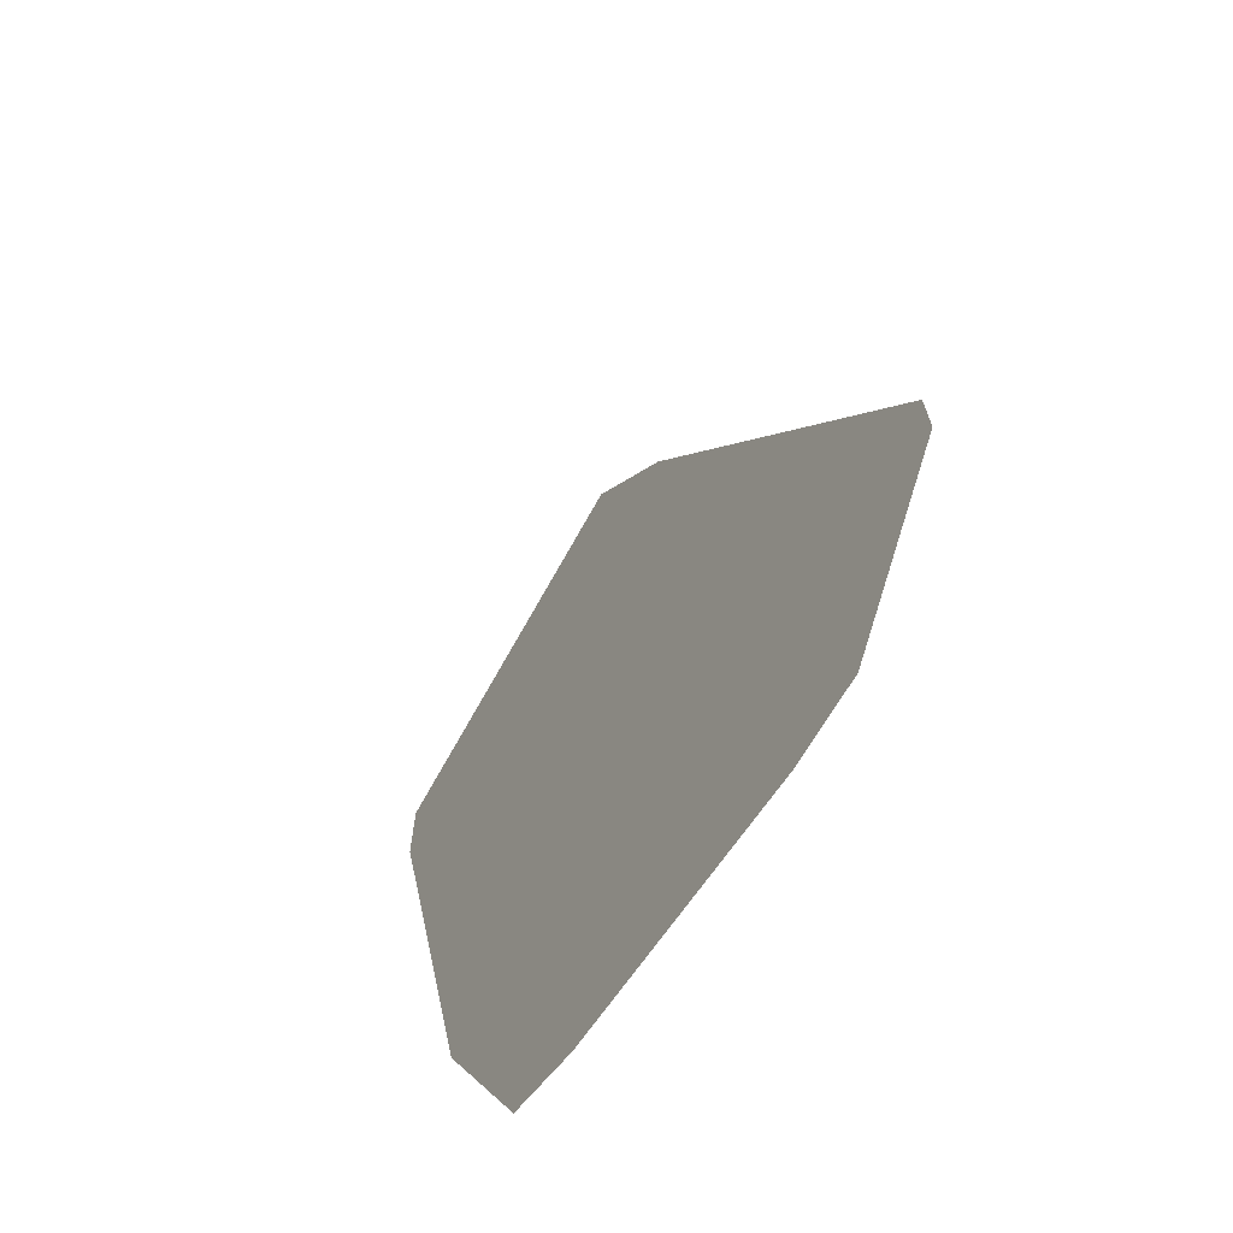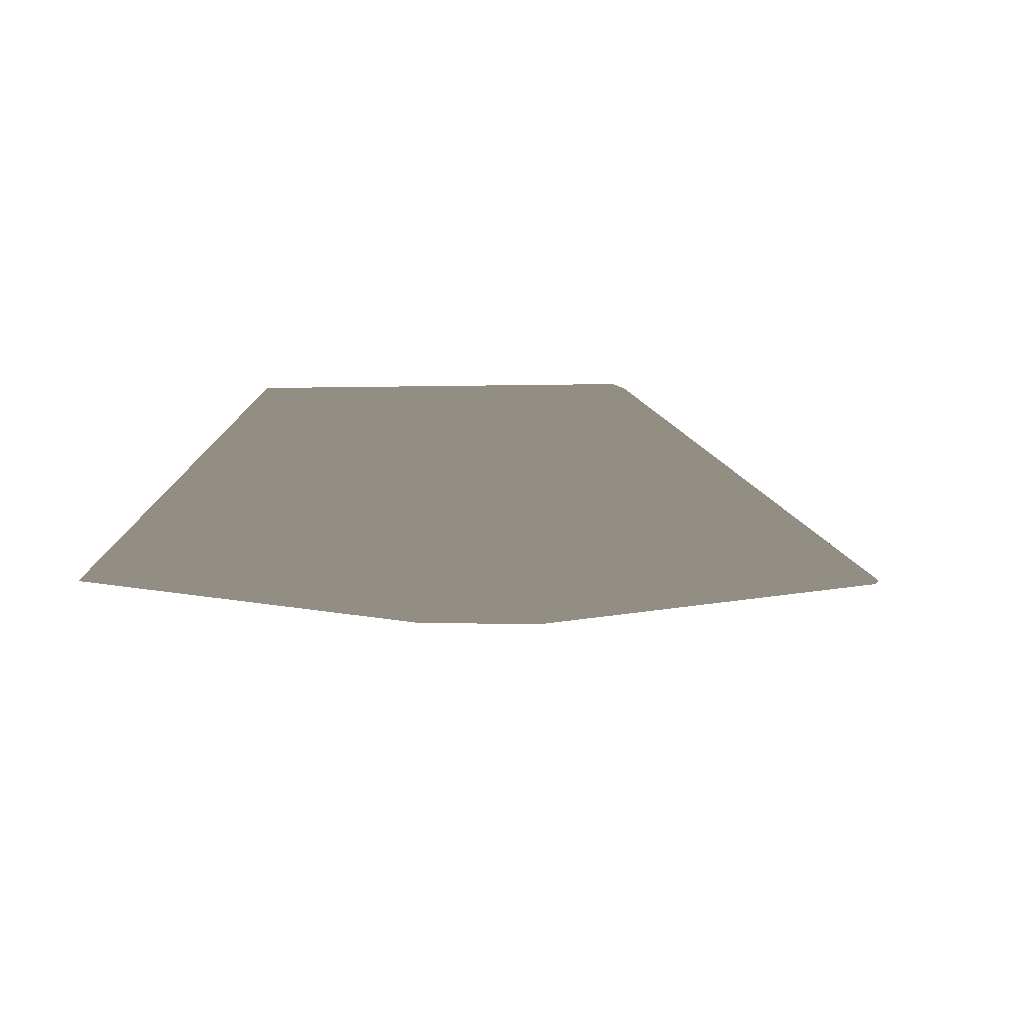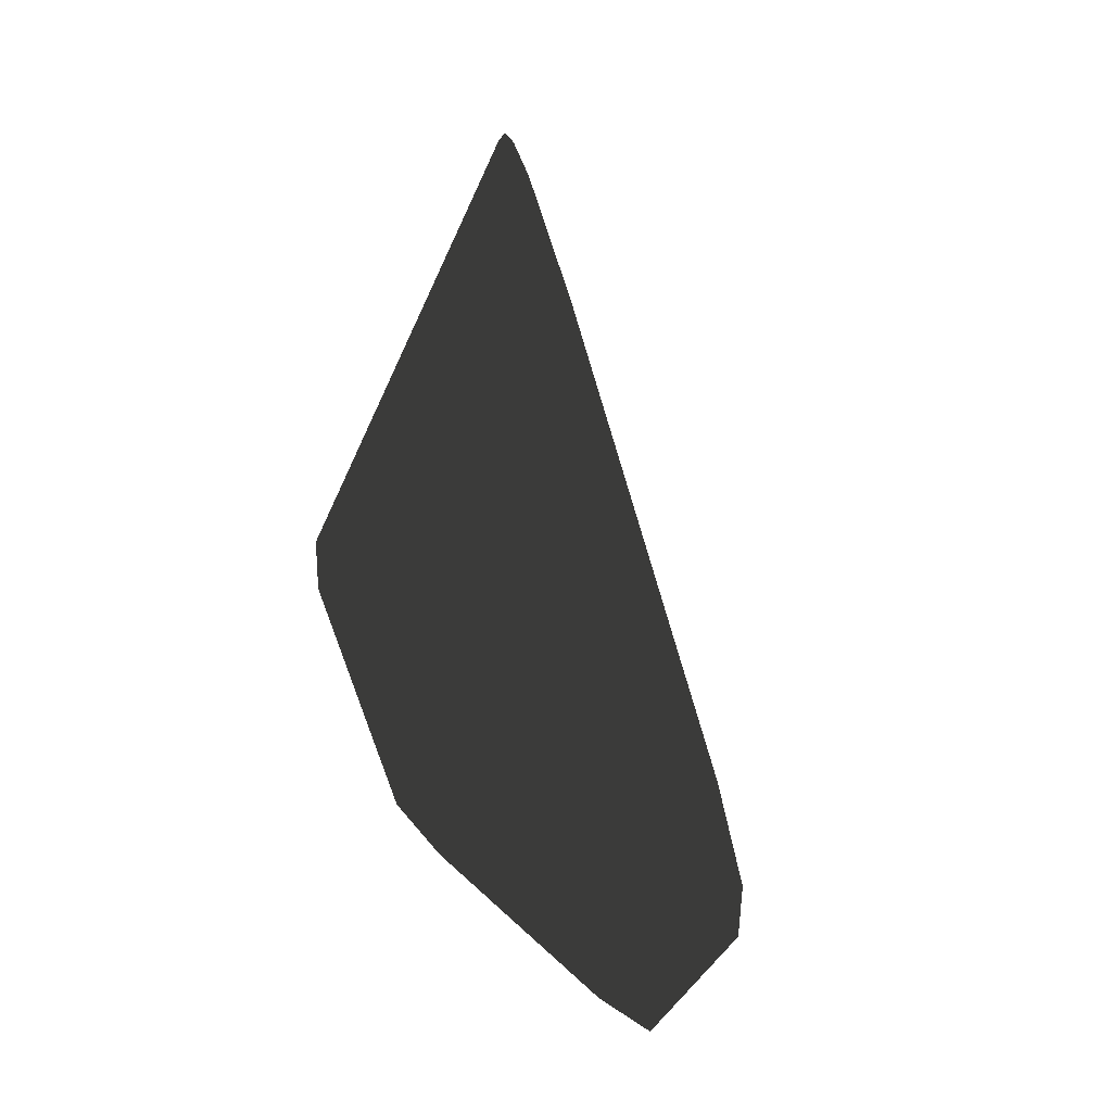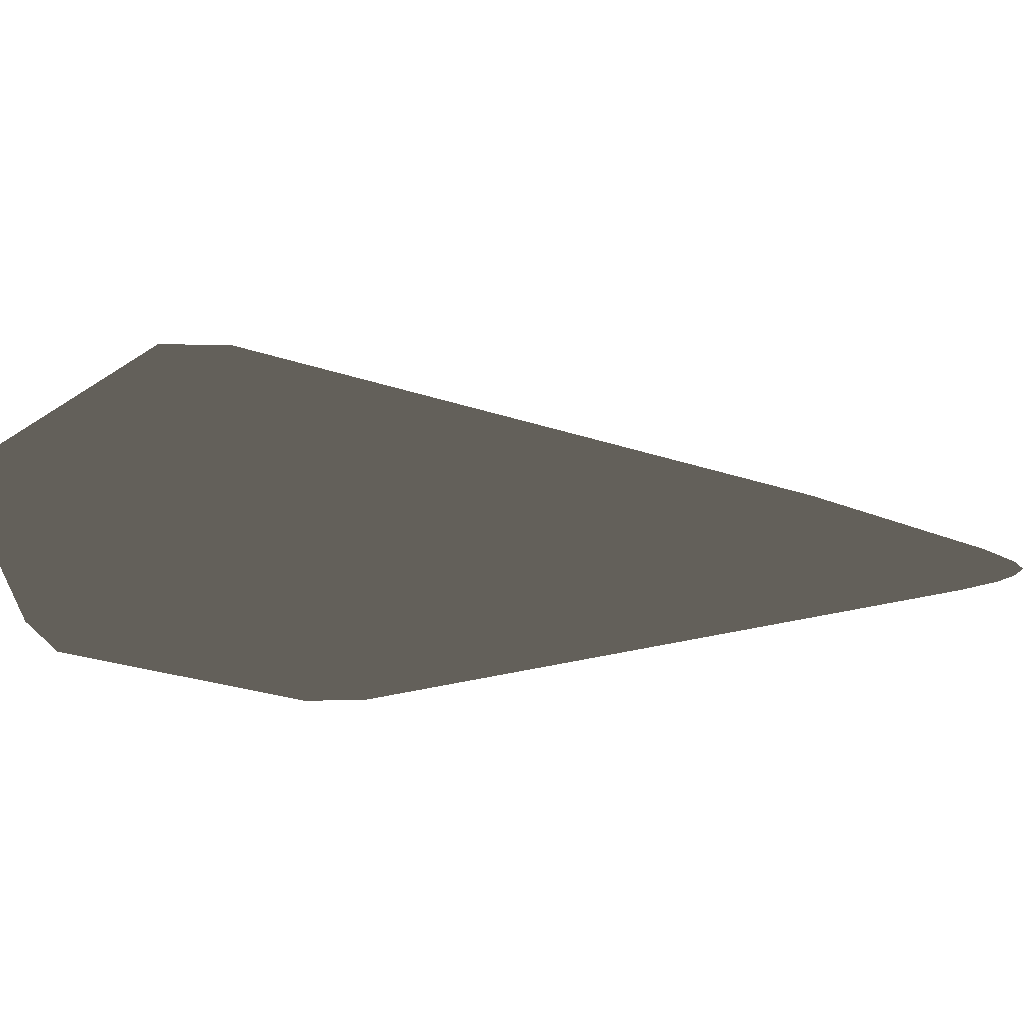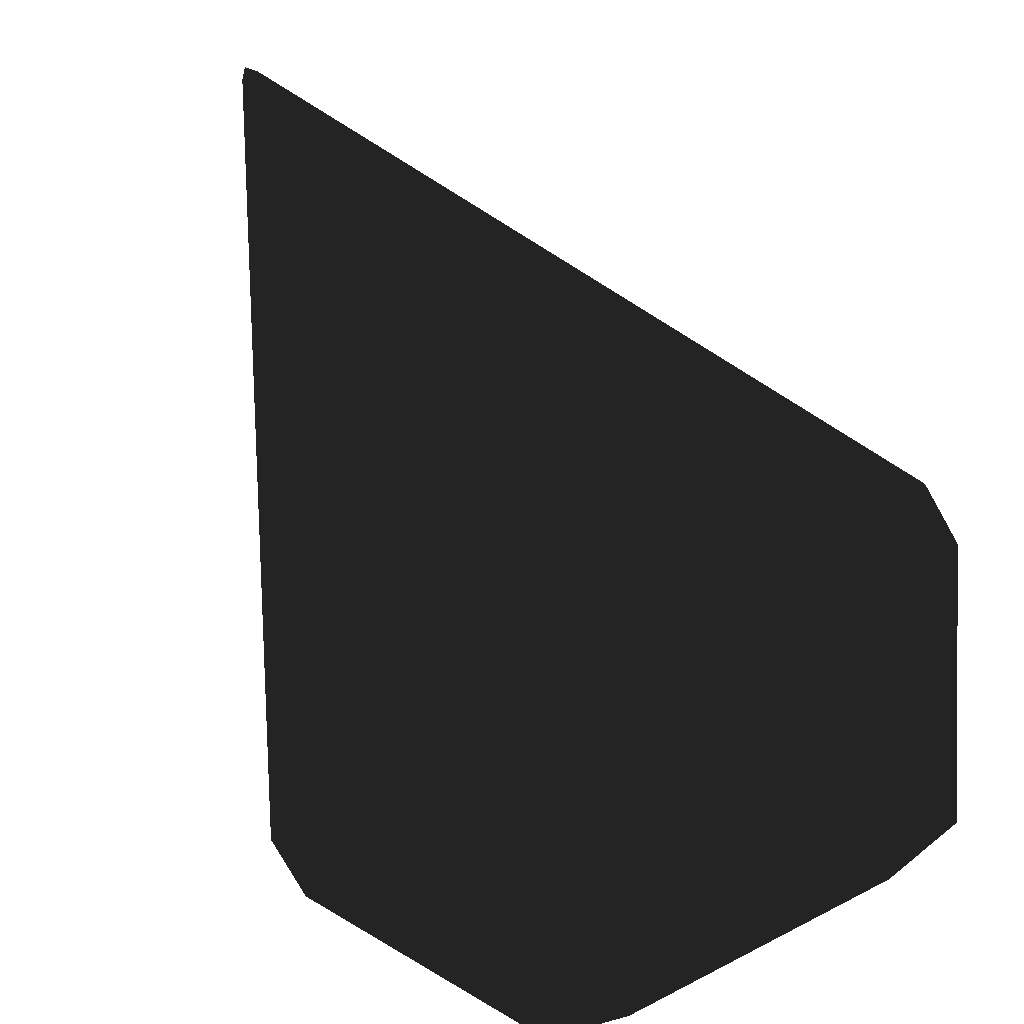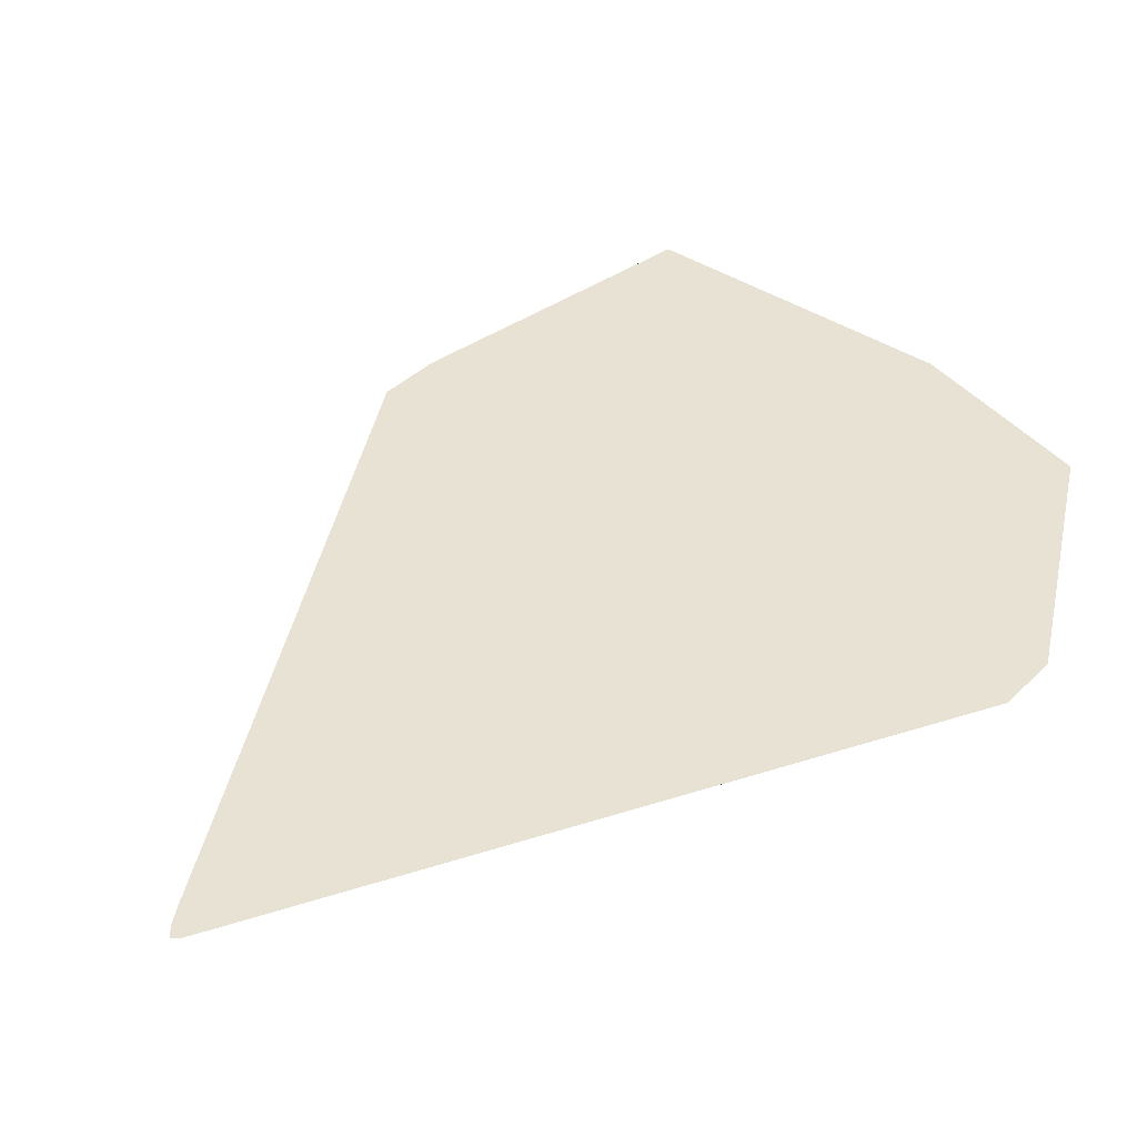
<metadata>
{"format":"obj","ext":"obj","renderer":"f3d","projection":"perspective","resolution":1024,"background":"white","views":[{"elev":-66.7,"azim":56.0,"up":"+Y"},{"elev":-0.5,"azim":10.8,"up":"+Z"},{"elev":36.4,"azim":-129.1,"up":"+Y"},{"elev":-24.5,"azim":89.5,"up":"+Z"},{"elev":-77.3,"azim":-150.4,"up":"+Z"},{"elev":39.7,"azim":-140.8,"up":"+Z"}]}
</metadata>
<code>
o FullModel.001_VoletR01.001
v 6.877 -2.598 -0.7877
v 2.843 -5.959 2.381
v -2.843 -5.959 2.381
v 0 5.995 0.7706
v 0 9.664 -0.835
v 0 9.828 -0.703
v -0.1067 9.664 -0.6077
v 0 9.664 -0.5746
v -0.125 8.687 -1.075
v 0 9.347 -0.9579
v -0.1428 9.347 -0.8878
v -0.2981 9.054 -0.4342
v -0.06781 9.664 -0.7999
v -0.1509 9.664 -0.6833
v -0.2935 9.347 -0.5765
v 0 9.347 -0.4372
v -0.8378 -4.387 -1.443
v 0.06781 9.664 -0.7999
v 0.1509 9.664 -0.6833
v 0.1067 9.664 -0.6077
v 0.125 8.687 -1.075
v 0.1428 9.347 -0.8878
v 0.2935 9.347 -0.5765
v 0.2981 9.054 -0.4342
v 0 6.602 -1.337
v -6.876 -3.876 -0.8161
v 6.876 -3.876 -0.8161
v -2.843 -4.669 2.381
v 2.843 -4.669 2.381
v -1.081 -2.507 -1.559
v -1.071 3.371 -1.527
v 1.071 3.371 -1.527
v 1.081 -2.507 -1.559
v 0.8378 -4.387 -1.443
v 4.411 -8.661 -0.6895
v 2.794 -9.031 -0.6891
v -4.411 -8.661 -0.6895
v -2.794 -9.031 -0.6891
v -6.877 -2.598 -0.7877
f 11 9 39
f 38 37 17
f 2 3 38 36
f 36 35 2
f 35 27 2
f 19 18 6
f 31 26 39
f 18 5 6
f 14 13 39
f 13 11 39
f 9 31 39
f 30 17 26
f 17 37 26
f 37 3 26
f 37 38 3
f 35 36 34
f 33 27 34
f 27 35 34
f 32 21 1
f 22 18 1
f 6 13 14
f 18 19 1
f 8 6 7
f 8 20 6
f 31 30 26
f 20 19 6
f 5 10 11 13
f 38 17 34 36
f 30 31 32 33
f 32 25 21
f 27 33 32
f 29 4 28
f 29 1 4
f 20 23 19
f 1 24 4
f 24 16 4
f 16 12 4
f 16 7 12
f 7 15 12
f 7 14 15
f 7 6 14
f 6 5 13
f 3 28 39 26
f 10 9 11
f 21 25 9
f 25 31 9
f 17 30 33 34
f 25 32 31
f 22 10 5 18
f 21 9 10 22
f 27 32 1
f 21 22 1
f 1 29 2 27
f 19 23 1
f 28 4 39
f 23 24 1
f 4 12 39
f 23 20 24
f 12 15 39
f 20 16 24
f 15 14 39
f 20 8 16
f 8 7 16
f 2 29 28 3

</code>
